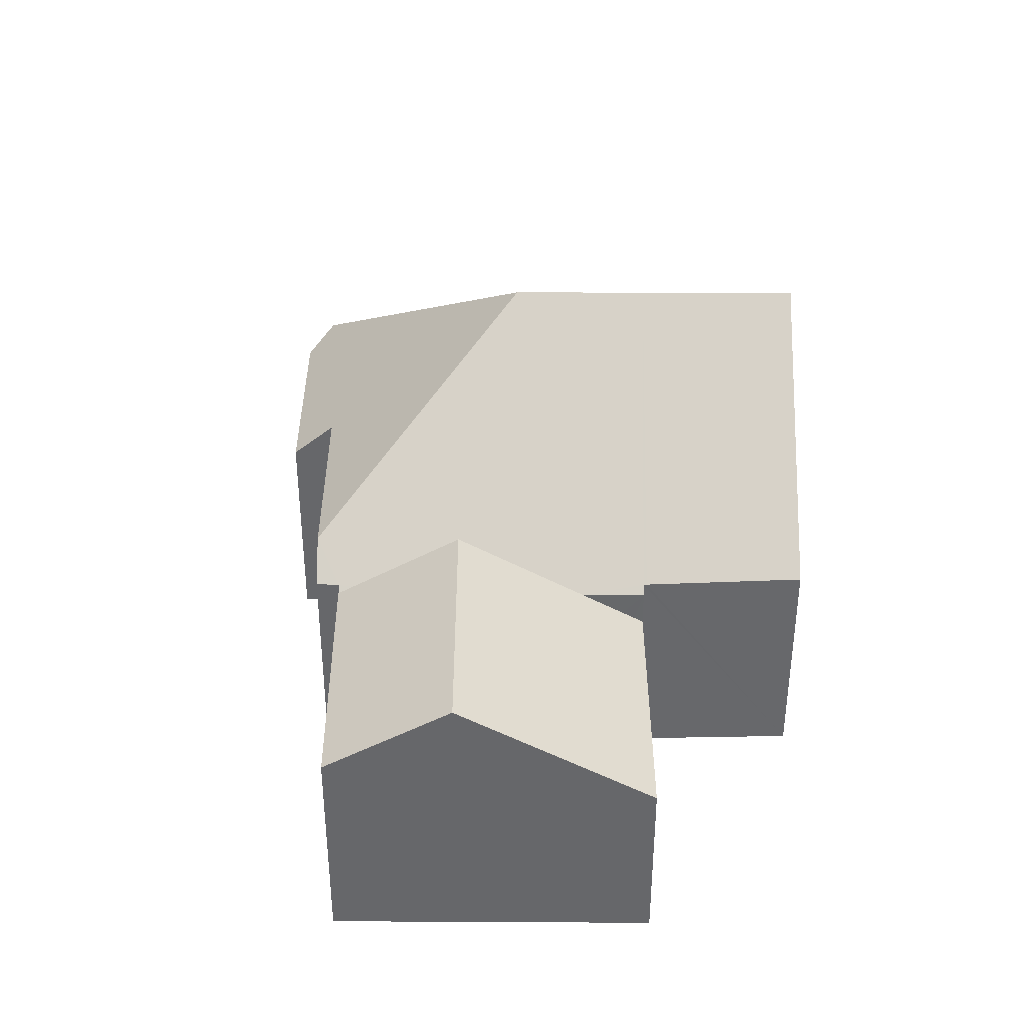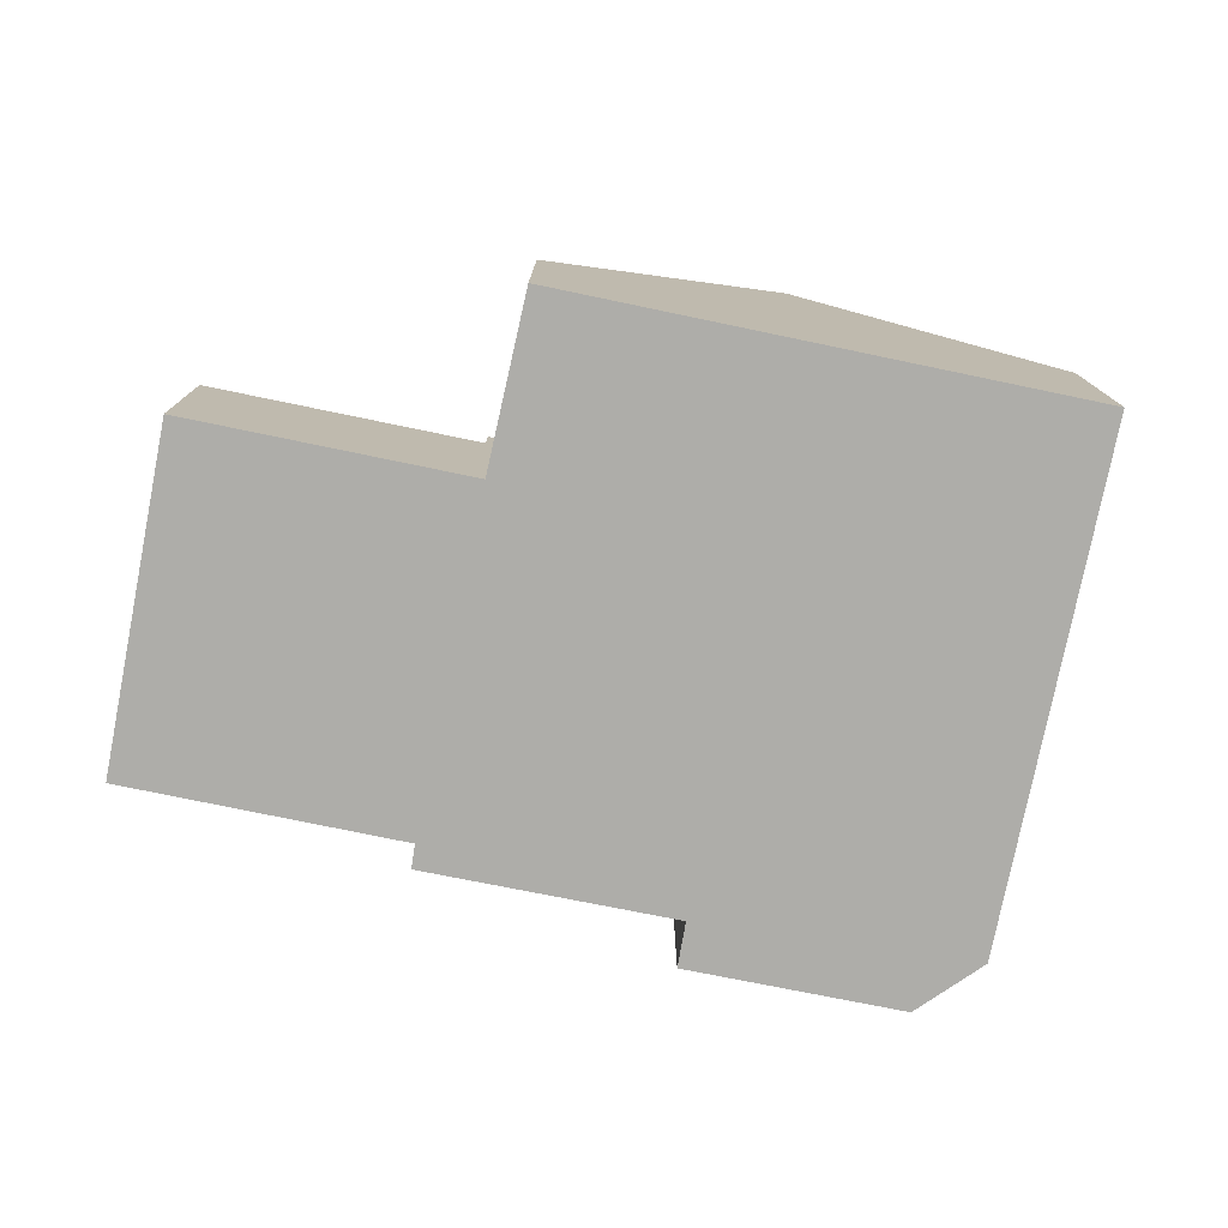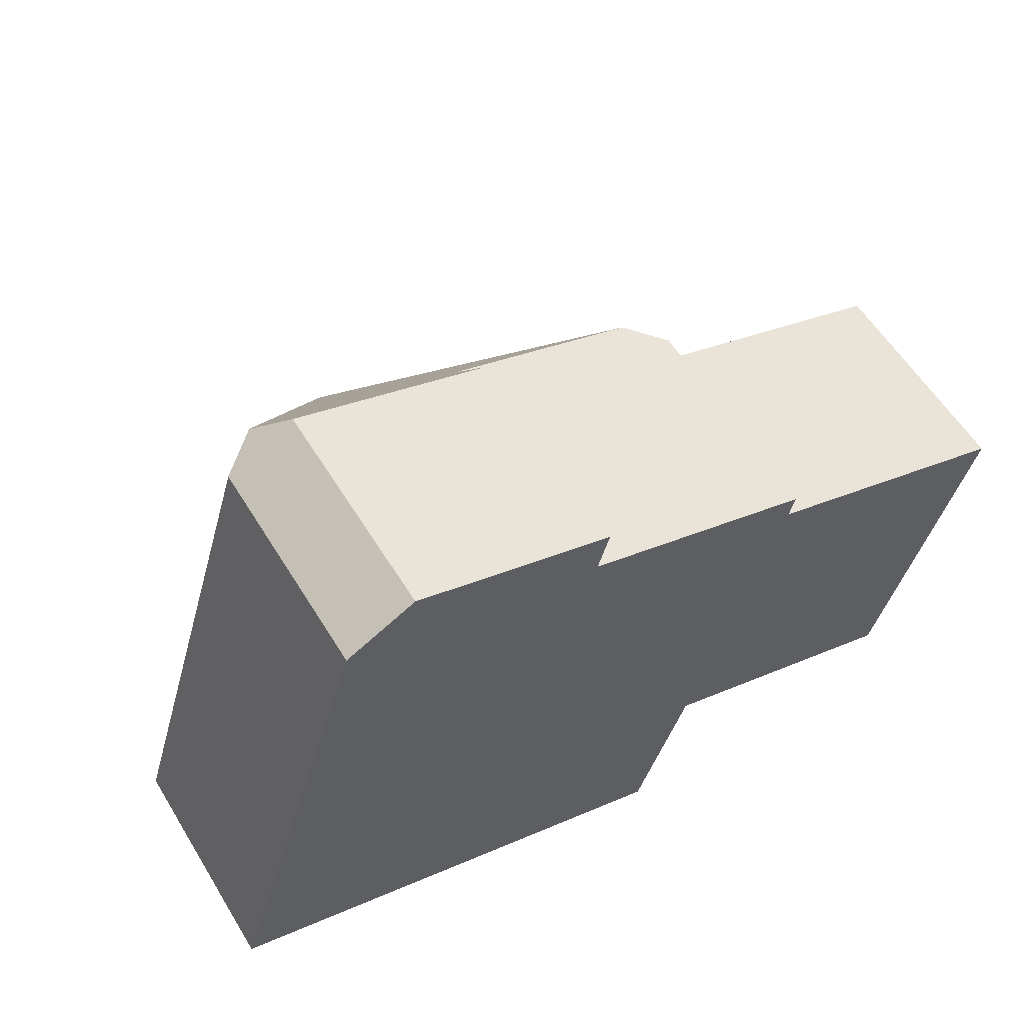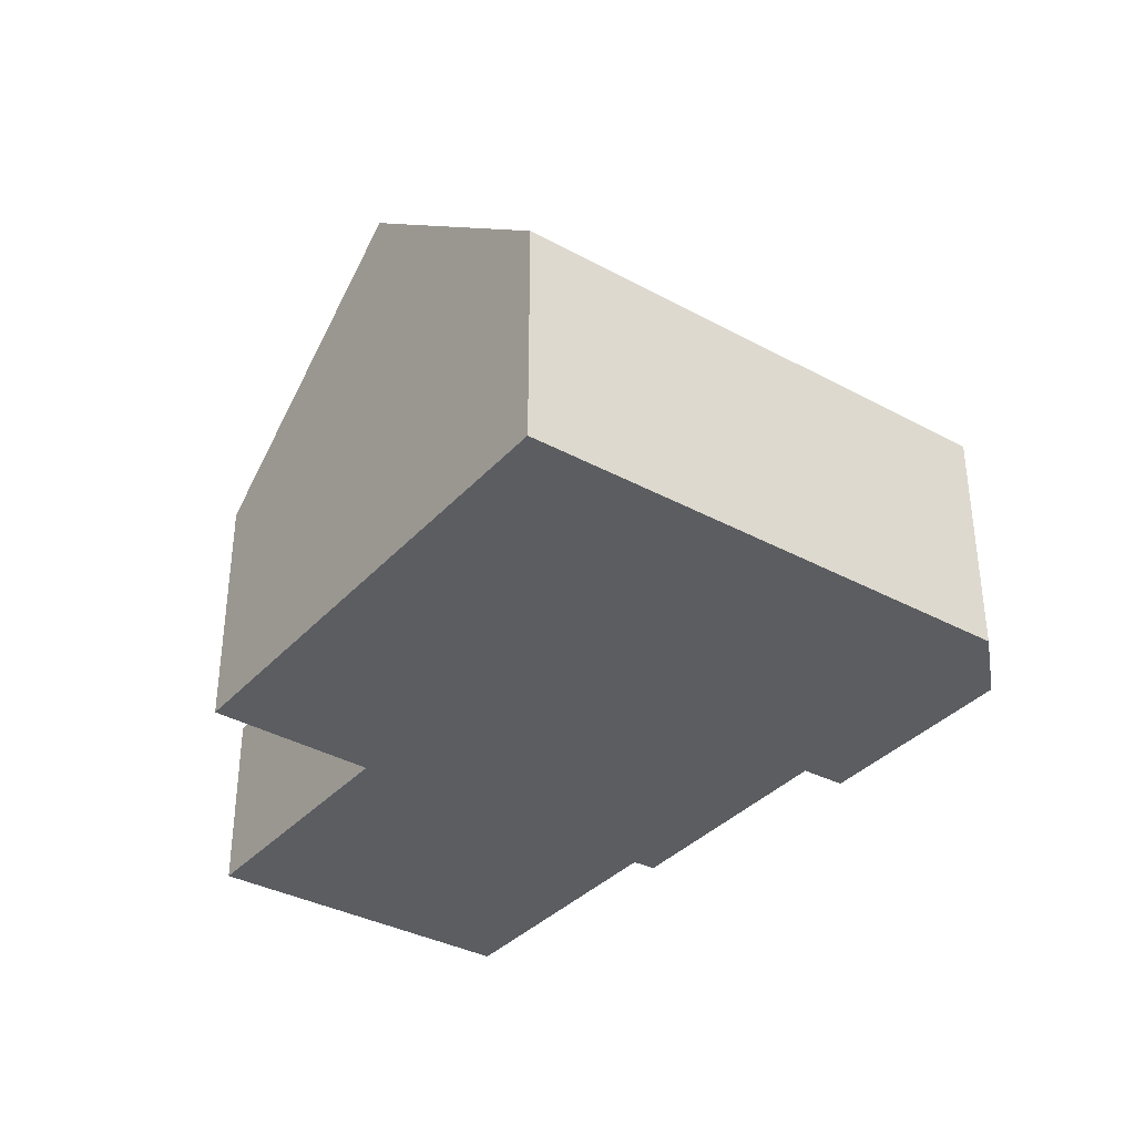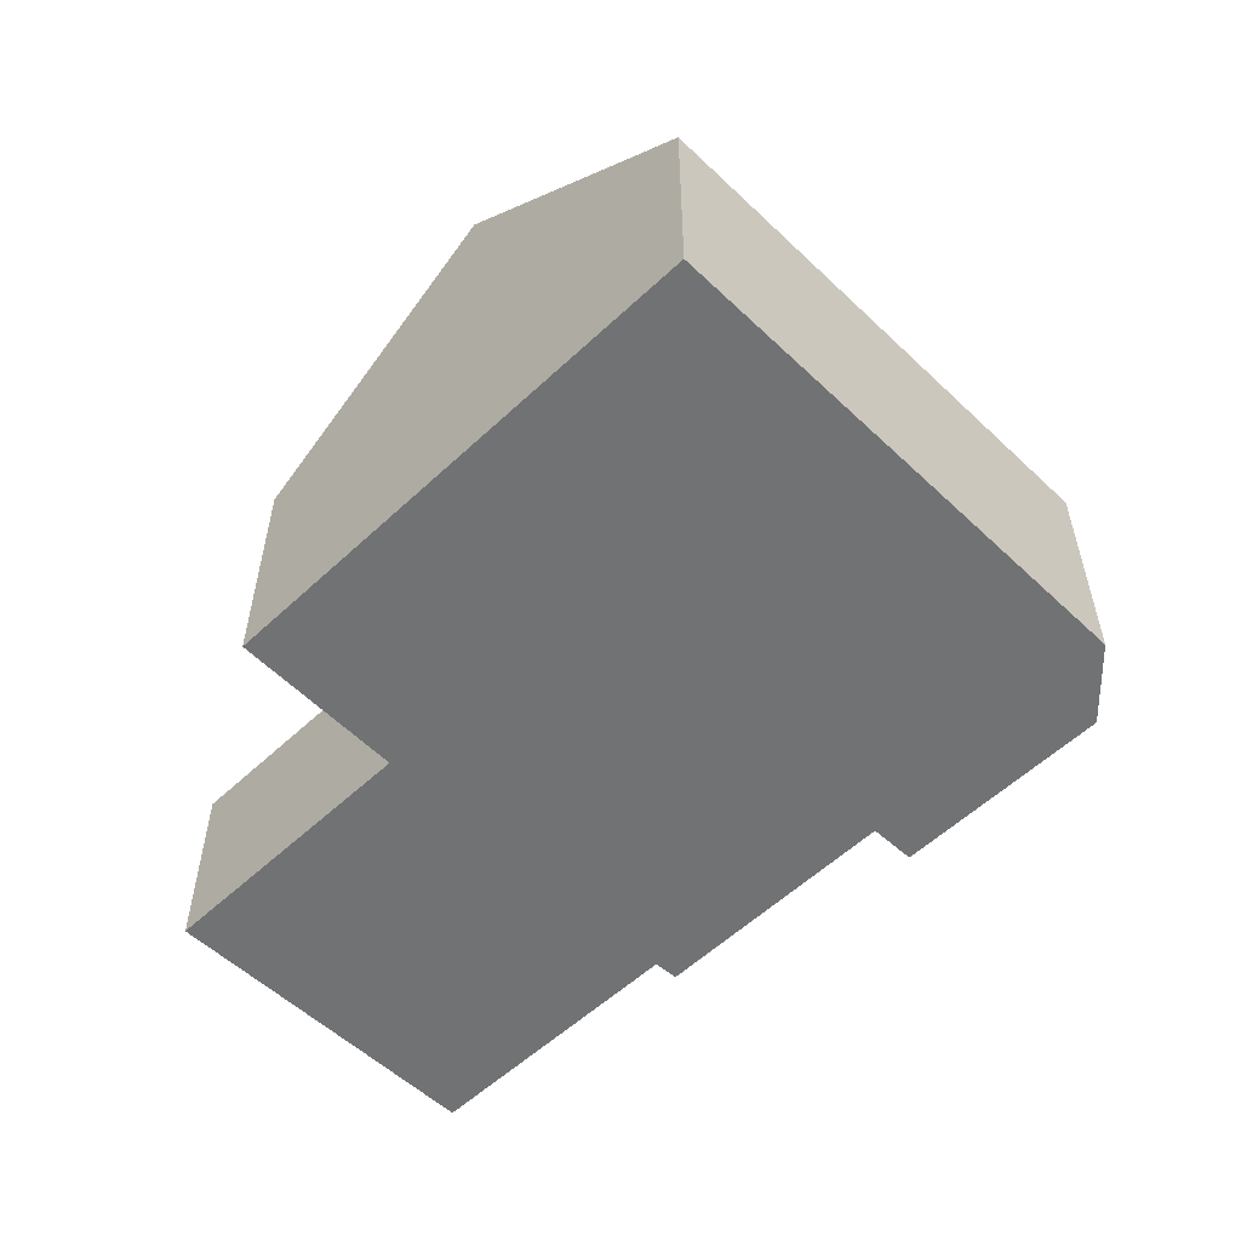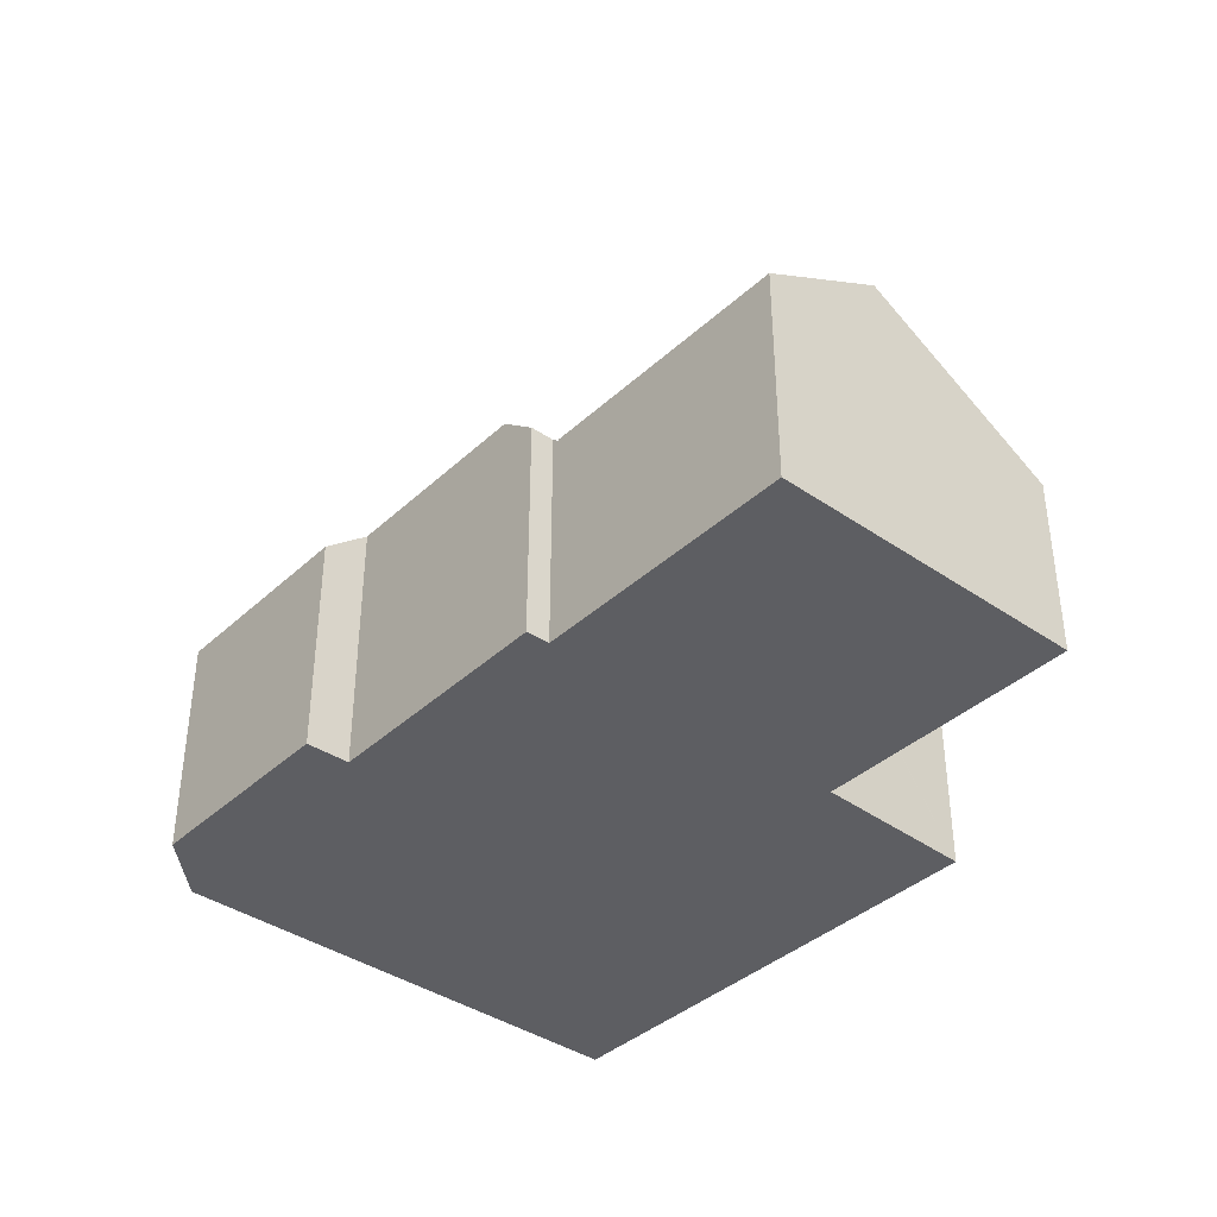
<metadata>
{"format":"obj","ext":"obj","renderer":"f3d","projection":"perspective","resolution":1024,"background":"white","views":[{"elev":37.7,"azim":107.3,"up":"+Y"},{"elev":-77.1,"azim":-174.2,"up":"+Y"},{"elev":57.4,"azim":-31.2,"up":"+Z"},{"elev":-35.8,"azim":-108.5,"up":"+Y"},{"elev":-55.4,"azim":-117.9,"up":"+Y"},{"elev":-38.8,"azim":66.1,"up":"+Y"}]}
</metadata>
<code>
v  16.18 5.897 5.159
v  16.99 6.072 8.546
v  17.19 5.897 8.483
v  16.16 6.949 9.464
v  17.15 6.092 9.161
v  8.979 11.72 5.663
v  15.13 5.897 1.757
v  7.888 11.72 2.097
v  14.4 6.098 0.173
v  14.63 5.897 0.1
v  14.37 6.1 0.088
v  12.96 6.204 -4.099
v  6.606 11.72 -2.09
v  4.898 6.617 13.38
v  1.27 5.98 4.149
v  3.931 5.98 12.85
v  0 5.98 3.662e-16
v  5.818 5.989 13.88
v  11.22 5.98 12.22
v  10.89 6.962 11.08
v  10.89 -6.785e-16 11.08
v  11.22 -7.484e-16 12.22
v  17.15 -5.609e-16 9.161
v  16.99 -5.233e-16 8.546
v  17.19 -5.194e-16 8.483
v  16.18 -3.159e-16 5.159
v  15.13 -1.076e-16 1.757
v  14.63 -6.123e-18 0.1
v  12.96 2.51e-16 -4.099
v  14.4 -1.059e-17 0.173
v  14.37 -5.388e-18 0.088
v  16.16 -5.795e-16 9.464
v  5.818 -8.502e-16 13.88
v  6.606 1.28e-16 -2.09
v  0 0 0
v  1.27 -2.541e-16 4.149
v  3.931 -7.865e-16 12.85
v  4.898 -8.192e-16 13.38
v  14.63 4.907 0.1
v  22.93 7.931 3.065
v  21.38 4.889 -2.025
v  16.18 7.931 5.159
v  23.93 5.961 6.362
v  17.19 5.944 8.483
v  23.93 -3.896e-16 6.362
v  22.93 -1.877e-16 3.065
v  21.38 1.24e-16 -2.025
g defaultobject
f 1 2 3
f 2 4 5
f 4 2 6
f 6 2 1
f 6 1 7
f 6 7 8
f 8 7 9
f 9 7 10
f 8 9 11
f 8 11 12
f 8 12 13
f 14 15 16
f 15 14 6
f 15 6 17
f 17 6 13
f 13 6 8
f 18 6 14
f 6 18 19
f 6 19 20
f 6 20 4
f 19 21 20
f 21 19 22
f 23 2 5
f 2 23 24
f 25 1 3
f 1 25 7
f 7 25 26
f 7 26 10
f 10 26 27
f 10 27 28
f 11 29 12
f 29 11 9
f 29 9 30
f 29 30 31
f 21 4 20
f 4 21 5
f 5 21 23
f 23 21 32
f 24 3 2
f 3 24 25
f 33 19 18
f 19 33 22
f 10 30 9
f 30 10 28
f 29 13 12
f 13 29 17
f 17 29 34
f 17 34 35
f 35 15 17
f 15 35 16
f 16 35 36
f 16 36 37
f 16 18 14
f 18 16 37
f 18 37 33
f 33 37 38
f 27 30 28
f 31 34 29
f 34 31 35
f 35 31 36
f 36 31 37
f 37 31 30
f 37 30 27
f 37 27 26
f 37 26 24
f 24 26 25
f 37 24 23
f 37 23 32
f 37 32 21
f 21 38 37
f 38 21 22
f 38 22 33
f 39 40 41
f 40 39 42
f 42 39 7
f 42 43 40
f 43 42 44
f 44 45 43
f 45 44 25
f 45 40 43
f 40 45 41
f 41 45 46
f 41 46 47
f 41 28 39
f 28 41 47
f 28 7 39
f 7 28 42
f 42 28 44
f 44 28 27
f 44 27 26
f 44 26 25
f 46 28 47
f 28 46 45
f 28 45 26
f 26 45 25
f 28 26 27

</code>
